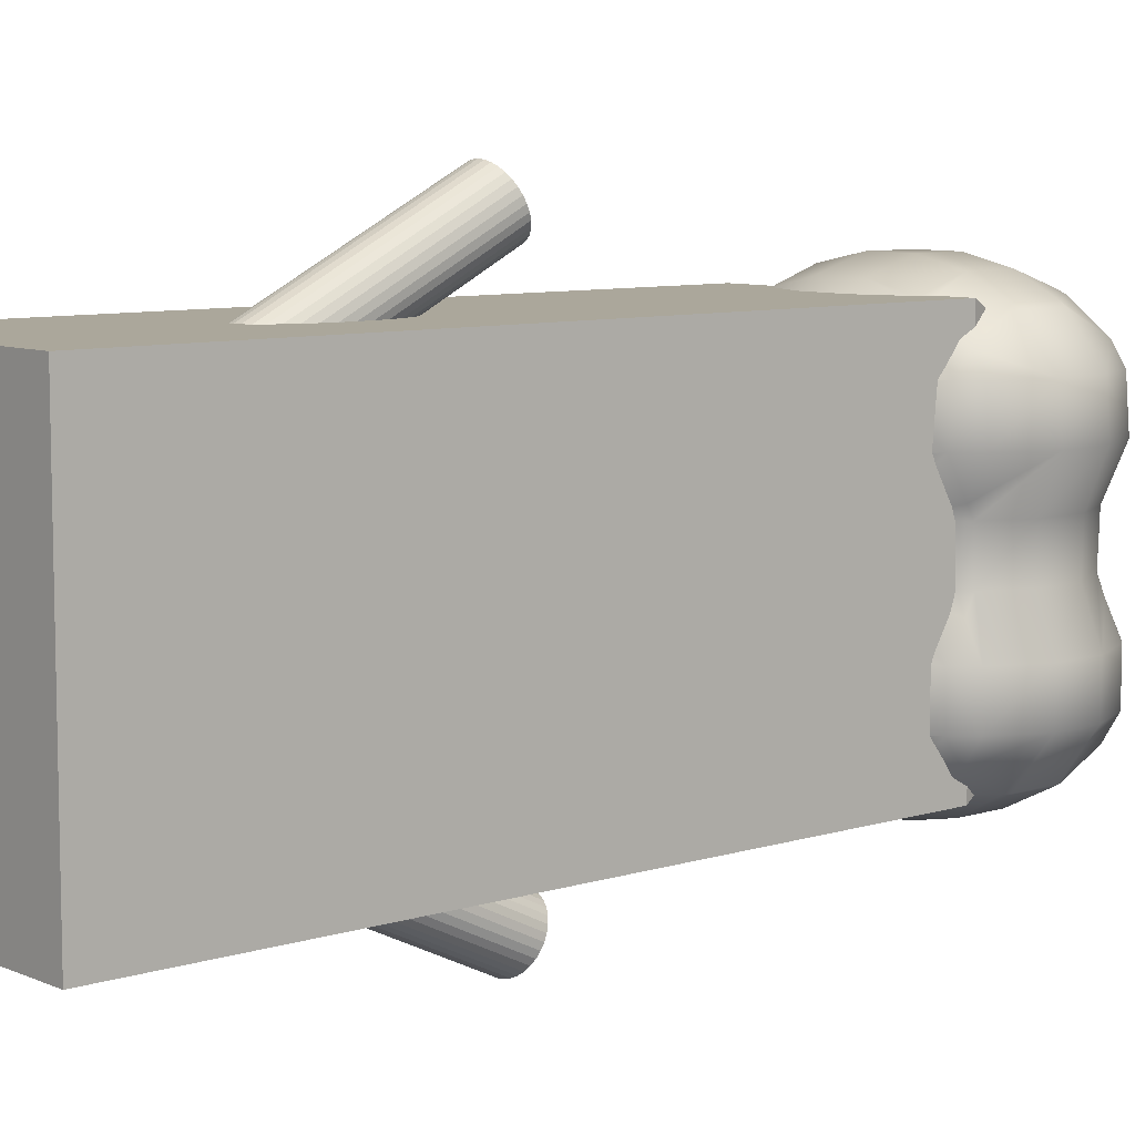
<metadata>
{"format":"obj","ext":"obj","renderer":"f3d","projection":"perspective","resolution":1024,"background":"white","views":[{"elev":8.1,"azim":-130.7,"up":"+Z"}]}
</metadata>
<code>
o Cube
v 1 6.304 1.442
v 0.8049 -0.304 1.16
v 1 6.304 -1.442
v 0.8049 -0.304 -1.16
v -1 6.304 1.442
v -0.8049 -0.304 1.16
v -1 6.304 -1.442
v -0.8049 -0.304 -1.16
v 1 0.3051 1.442
v -1 0.3051 -1.442
v 1 0.3051 -1.442
v -1 0.3051 1.442
v -1 4.232 -1.442
v 1 4.232 1.442
v 1 4.232 -1.442
v -1 4.232 1.442
v -1 5.872 -1.442
v 1 5.872 1.442
v 1 5.872 -1.442
v -1 5.872 1.442
v 0.6557 4.581 0.8291
v 0.6557 4.581 -0.8291
v 0.6557 5.524 0.8291
v 0.6557 5.524 -0.8291
f 5 1 3
f 3 19 17
f 7 17 20
f 2 6 8
f 1 18 19
f 5 20 18
f 12 6 2
f 9 2 4
f 10 8 6
f 11 4 8
f 16 12 9
f 14 9 11
f 13 10 12
f 15 11 10
f 20 16 14
f 15 19 24
f 17 13 16
f 19 15 13
f 23 21 22
f 19 18 23
f 14 15 22
f 18 14 21
f 5 3 7
f 3 17 7
f 7 20 5
f 2 8 4
f 1 19 3
f 5 18 1
f 12 2 9
f 9 4 11
f 10 6 12
f 11 8 10
f 16 9 14
f 14 11 15
f 13 12 16
f 15 10 13
f 20 14 18
f 15 24 22
f 17 16 20
f 19 13 17
f 23 22 24
f 19 23 24
f 14 22 21
f 18 21 23
o Cylinder
v -0.0551 2.987 -2.172
v -0.0551 4.732 -1.333
v -0.004846 2.985 -2.167
v -0.004846 4.73 -1.329
v 0.04348 2.978 -2.154
v 0.04348 4.723 -1.316
v 0.08801 2.968 -2.133
v 0.08801 4.713 -1.294
v 0.127 2.954 -2.104
v 0.127 4.699 -1.265
v 0.1591 2.937 -2.069
v 0.1591 4.682 -1.23
v 0.1829 2.918 -2.028
v 0.1829 4.663 -1.19
v 0.1975 2.897 -1.985
v 0.1975 4.642 -1.147
v 0.2025 2.875 -1.94
v 0.2025 4.62 -1.101
v 0.1975 2.853 -1.894
v 0.1975 4.598 -1.056
v 0.1829 2.833 -1.851
v 0.1829 4.577 -1.012
v 0.1591 2.813 -1.811
v 0.1591 4.558 -0.9722
v 0.127 2.796 -1.775
v 0.127 4.541 -0.937
v 0.08801 2.783 -1.746
v 0.08801 4.527 -0.9082
v 0.04348 2.772 -1.725
v 0.04348 4.517 -0.8867
v -0.004846 2.766 -1.712
v -0.004846 4.511 -0.8735
v -0.0551 2.764 -1.707
v -0.0551 4.509 -0.869
v -0.1054 2.766 -1.712
v -0.1054 4.511 -0.8735
v -0.1537 2.772 -1.725
v -0.1537 4.517 -0.8867
v -0.1982 2.783 -1.746
v -0.1982 4.527 -0.9082
v -0.2372 2.796 -1.775
v -0.2372 4.541 -0.937
v -0.2693 2.813 -1.811
v -0.2693 4.558 -0.9722
v -0.2931 2.833 -1.851
v -0.2931 4.577 -1.012
v -0.3077 2.853 -1.894
v -0.3077 4.598 -1.056
v -0.3127 2.875 -1.94
v -0.3127 4.62 -1.101
v -0.3077 2.897 -1.985
v -0.3077 4.642 -1.147
v -0.2931 2.918 -2.028
v -0.2931 4.663 -1.19
v -0.2693 2.937 -2.069
v -0.2693 4.682 -1.23
v -0.2372 2.954 -2.104
v -0.2372 4.699 -1.265
v -0.1982 2.968 -2.133
v -0.1982 4.713 -1.294
v -0.1537 2.978 -2.154
v -0.1537 4.723 -1.316
v -0.1054 2.985 -2.167
v -0.1054 4.73 -1.329
f 26 27 25
f 28 29 27
f 30 31 29
f 32 33 31
f 34 35 33
f 36 37 35
f 38 39 37
f 40 41 39
f 42 43 41
f 44 45 43
f 46 47 45
f 48 49 47
f 50 51 49
f 52 53 51
f 54 55 53
f 56 57 55
f 58 59 57
f 60 61 59
f 62 63 61
f 64 65 63
f 66 67 65
f 68 69 67
f 70 71 69
f 72 73 71
f 74 75 73
f 76 77 75
f 78 79 77
f 80 81 79
f 82 83 81
f 84 85 83
f 78 62 46
f 86 87 85
f 88 25 87
f 39 55 71
f 26 28 27
f 28 30 29
f 30 32 31
f 32 34 33
f 34 36 35
f 36 38 37
f 38 40 39
f 40 42 41
f 42 44 43
f 44 46 45
f 46 48 47
f 48 50 49
f 50 52 51
f 52 54 53
f 54 56 55
f 56 58 57
f 58 60 59
f 60 62 61
f 62 64 63
f 64 66 65
f 66 68 67
f 68 70 69
f 70 72 71
f 72 74 73
f 74 76 75
f 76 78 77
f 78 80 79
f 80 82 81
f 82 84 83
f 84 86 85
f 30 28 86
f 28 26 86
f 26 88 86
f 86 84 82
f 82 80 86
f 80 78 86
f 78 76 74
f 74 72 70
f 70 68 66
f 66 64 62
f 62 60 58
f 58 56 54
f 54 52 50
f 50 48 46
f 46 44 42
f 42 40 38
f 38 36 34
f 34 32 30
f 78 74 62
f 74 70 62
f 70 66 62
f 62 58 54
f 54 50 62
f 50 46 62
f 46 42 30
f 42 38 30
f 38 34 30
f 30 86 78
f 30 78 46
f 86 88 87
f 88 26 25
f 87 25 27
f 27 29 31
f 31 33 35
f 35 37 39
f 39 41 43
f 43 45 47
f 47 49 51
f 51 53 55
f 55 57 59
f 59 61 63
f 63 65 67
f 67 69 71
f 71 73 75
f 75 77 71
f 77 79 71
f 79 81 83
f 83 85 79
f 85 87 79
f 87 27 39
f 27 31 39
f 31 35 39
f 39 43 47
f 47 51 39
f 51 55 39
f 55 59 71
f 59 63 71
f 63 67 71
f 71 79 87
f 87 39 71
o Cylinder.001
v -0.0551 2.871 1.773
v -0.0551 4.597 0.8963
v -0.004846 2.873 1.777
v -0.004846 4.599 0.9007
v 0.04348 2.88 1.79
v 0.04348 4.606 0.9137
v 0.08801 2.891 1.811
v 0.08801 4.617 0.935
v 0.127 2.905 1.84
v 0.127 4.631 0.9635
v 0.1591 2.923 1.875
v 0.1591 4.649 0.9983
v 0.1829 2.943 1.914
v 0.1829 4.669 1.038
v 0.1975 2.965 1.958
v 0.1975 4.691 1.081
v 0.2025 2.988 2.002
v 0.2025 4.714 1.126
v 0.1975 3.01 2.047
v 0.1975 4.736 1.171
v 0.1829 3.032 2.09
v 0.1829 4.758 1.214
v 0.1591 3.052 2.13
v 0.1591 4.778 1.254
v 0.127 3.07 2.165
v 0.127 4.796 1.288
v 0.08801 3.085 2.193
v 0.08801 4.811 1.317
v 0.04348 3.095 2.215
v 0.04348 4.821 1.338
v -0.004846 3.102 2.228
v -0.004846 4.828 1.351
v -0.0551 3.104 2.232
v -0.0551 4.83 1.356
v -0.1054 3.102 2.228
v -0.1054 4.828 1.351
v -0.1537 3.095 2.215
v -0.1537 4.821 1.338
v -0.1982 3.085 2.193
v -0.1982 4.811 1.317
v -0.2372 3.07 2.165
v -0.2372 4.796 1.288
v -0.2693 3.052 2.13
v -0.2693 4.778 1.254
v -0.2931 3.032 2.09
v -0.2931 4.758 1.214
v -0.3077 3.01 2.047
v -0.3077 4.736 1.171
v -0.3127 2.988 2.002
v -0.3127 4.714 1.126
v -0.3077 2.965 1.958
v -0.3077 4.691 1.081
v -0.2931 2.943 1.914
v -0.2931 4.669 1.038
v -0.2693 2.923 1.875
v -0.2693 4.649 0.9983
v -0.2372 2.905 1.84
v -0.2372 4.631 0.9635
v -0.1982 2.891 1.811
v -0.1982 4.617 0.935
v -0.1537 2.88 1.79
v -0.1537 4.606 0.9137
v -0.1054 2.873 1.777
v -0.1054 4.599 0.9007
f 90 91 89
f 92 93 91
f 94 95 93
f 96 97 95
f 98 99 97
f 100 101 99
f 102 103 101
f 104 105 103
f 106 107 105
f 108 109 107
f 110 111 109
f 112 113 111
f 114 115 113
f 116 117 115
f 118 119 117
f 120 121 119
f 122 123 121
f 124 125 123
f 126 127 125
f 128 129 127
f 130 131 129
f 132 133 131
f 134 135 133
f 136 137 135
f 138 139 137
f 140 141 139
f 142 143 141
f 144 145 143
f 146 147 145
f 148 149 147
f 142 126 110
f 150 151 149
f 152 89 151
f 103 119 135
f 90 92 91
f 92 94 93
f 94 96 95
f 96 98 97
f 98 100 99
f 100 102 101
f 102 104 103
f 104 106 105
f 106 108 107
f 108 110 109
f 110 112 111
f 112 114 113
f 114 116 115
f 116 118 117
f 118 120 119
f 120 122 121
f 122 124 123
f 124 126 125
f 126 128 127
f 128 130 129
f 130 132 131
f 132 134 133
f 134 136 135
f 136 138 137
f 138 140 139
f 140 142 141
f 142 144 143
f 144 146 145
f 146 148 147
f 148 150 149
f 94 92 150
f 92 90 150
f 90 152 150
f 150 148 146
f 146 144 150
f 144 142 150
f 142 140 138
f 138 136 134
f 134 132 130
f 130 128 126
f 126 124 122
f 122 120 118
f 118 116 114
f 114 112 110
f 110 108 106
f 106 104 102
f 102 100 98
f 98 96 94
f 142 138 126
f 138 134 126
f 134 130 126
f 126 122 118
f 118 114 126
f 114 110 126
f 110 106 94
f 106 102 94
f 102 98 94
f 94 150 142
f 94 142 110
f 150 152 151
f 152 90 89
f 151 89 91
f 91 93 95
f 95 97 99
f 99 101 103
f 103 105 107
f 107 109 111
f 111 113 115
f 115 117 119
f 119 121 123
f 123 125 127
f 127 129 131
f 131 133 135
f 135 137 139
f 139 141 135
f 141 143 135
f 143 145 147
f 147 149 143
f 149 151 143
f 151 91 103
f 91 95 103
f 95 99 103
f 103 107 111
f 111 115 103
f 115 119 103
f 119 123 135
f 123 127 135
f 127 131 135
f 135 143 151
f 151 103 135
o Mball
v 0.5288 0.5392 -1.397
v 0.5288 0.4254 -1.472
v 0.6869 0.4254 -1.397
v 0.5288 0.02535 -1.611
v 0.9288 0.02535 -1.411
v 0.9288 0.07647 -1.397
v 0.5288 -0.3746 -1.611
v 0.9288 -0.3746 -1.411
v 0.947 -0.3746 -1.397
v 0.947 0.02535 -1.397
v 0.9288 -0.4258 -1.397
v 0.9288 -0.7746 -1.211
v 1.067 -0.7746 -0.9973
v 1.255 -0.3746 -0.9973
v 1.067 -0.7746 -0.5973
v 1.255 -0.3746 -0.5973
v 1.255 0.02535 -0.5973
v 1.255 0.02535 -0.9973
v 1.067 0.4254 -0.5973
v 1.067 0.4254 -0.9973
v 0.9288 0.577 -0.5973
v 0.9288 0.577 -0.9973
v 0.9288 0.4254 -1.211
v 0.9288 0.4254 -0.3402
v 0.5399 0.8254 -0.5973
v 0.5399 0.8254 -0.9973
v 0.5288 0.8304 -0.5973
v 0.5288 0.8304 -0.9973
v 0.5288 0.8254 -1.01
v 0.5288 0.8254 -0.5842
v 0.1288 0.9357 -0.5973
v 0.1288 0.8254 -0.3041
v -0.2712 0.9357 -0.5973
v -0.2712 0.8254 -0.3041
v -0.2712 0.7958 -0.1973
v 0.1288 0.7958 -0.1973
v -0.2712 0.8067 0.2027
v 0.1288 0.8067 0.2027
v 0.1288 0.8254 0.2625
v -0.2712 0.8254 0.2625
v -0.2712 0.9472 0.6027
v 0.1288 0.9472 0.6027
v -0.2712 0.9213 1.003
v 0.1288 0.9213 1.003
v 0.1288 0.8254 1.191
v -0.2712 0.8254 1.191
v -0.2712 0.6285 1.403
v 0.1288 0.6285 1.403
v 0.1288 0.4254 1.532
v -0.2712 0.4254 1.532
v -0.2712 0.02535 1.655
v 0.1288 0.02535 1.655
v -0.2712 -0.3746 1.655
v 0.1288 -0.3746 1.655
v -0.2712 -0.7746 1.532
v 0.1288 -0.7746 1.532
v -0.2712 -0.9778 1.403
v 0.1288 -0.9778 1.403
v 0.1288 -1.175 1.191
v -0.2712 -1.175 1.191
v -0.2712 -1.271 1.003
v 0.1288 -1.271 1.003
v 0.1288 -1.296 0.6027
v -0.2712 -1.296 0.6027
v 0.1288 -1.175 0.2625
v -0.2712 -1.175 0.2625
v -0.2712 -1.156 0.2027
v 0.1288 -1.156 0.2027
v 0.1288 -1.145 -0.1973
v -0.2712 -1.145 -0.1973
v 0.1288 -1.175 -0.3041
v -0.2712 -1.175 -0.3041
v -0.2712 -1.285 -0.5973
v 0.1288 -1.285 -0.5973
v 0.1288 -1.285 -0.9973
v -0.2712 -1.285 -0.9973
v 0.1288 -1.175 -1.23
v -0.2712 -1.175 -1.23
v -0.2712 -1.03 -1.397
v 0.1288 -1.03 -1.397
v 0.1288 -0.7746 -1.571
v -0.2712 -0.7746 -1.571
v 0.1288 -0.3746 -1.693
v -0.2712 -0.3746 -1.693
v 0.1288 0.02535 -1.693
v -0.2712 0.02535 -1.693
v 0.1288 0.4254 -1.571
v -0.2712 0.4254 -1.571
v -0.2712 0.681 -1.397
v 0.1288 0.681 -1.397
v 0.1288 0.8254 -1.23
v -0.2712 0.8254 -1.23
v -0.2712 0.9357 -0.9973
v 0.1288 0.9357 -0.9973
v -0.6712 0.8304 -0.9973
v -0.6712 0.8254 -1.01
v -0.6712 0.8304 -0.5973
v -0.6824 0.8254 -0.5973
v -0.6824 0.8254 -0.9973
v -1.071 0.577 -0.5973
v -1.071 0.577 -0.9973
v -1.071 0.4254 -1.211
v -0.8293 0.4254 -1.397
v -0.6712 0.5392 -1.397
v -1.071 0.07647 -1.397
v -1.071 0.02535 -1.411
v -0.6712 0.02535 -1.611
v -0.6712 0.4254 -1.472
v -1.071 -0.3746 -1.411
v -0.6712 -0.3746 -1.611
v -1.071 -0.4258 -1.397
v -0.8293 -0.7746 -1.397
v -0.6712 -0.7746 -1.472
v -0.6712 -0.8885 -1.397
v -1.071 -0.7746 -1.211
v -1.089 -0.3746 -1.397
v -1.397 -0.3746 -0.9973
v -1.21 -0.7746 -0.9973
v -1.089 0.02535 -1.397
v -1.397 0.02535 -0.9973
v -1.397 -0.3746 -0.5973
v -1.397 0.02535 -0.5973
v -1.228 -0.3746 -0.1973
v -1.228 0.02535 -0.1973
v -1.071 0.3478 -0.1973
v -1.21 0.4254 -0.5973
v -1.071 0.4254 -0.3402
v -1.071 0.3678 0.2027
v -1.241 0.02535 0.2027
v -1.007 0.4254 -0.1973
v -1.024 0.4254 0.2027
v -0.6712 0.6859 0.2027
v -0.6712 0.6733 -0.1973
v -1.071 0.5934 0.6027
v -1.071 0.4254 0.3031
v -0.6712 0.8254 0.5482
v -0.7103 0.8254 0.6027
v -1.071 0.556 1.003
v -0.6712 0.8254 0.9682
v -0.6712 0.8148 1.003
v -0.6712 0.8429 0.6027
v -0.6712 0.4748 1.403
v -0.7414 0.4254 1.403
v -1.071 0.4254 1.17
v -1.071 0.02535 1.371
v -1.026 0.02535 1.403
v -1.071 -0.3746 1.371
v -1.026 -0.3746 1.403
v -1.071 -0.7746 1.17
v -0.7414 -0.7746 1.403
v -1.071 -0.9053 1.003
v -0.6712 -0.8241 1.403
v -0.6712 -1.164 1.003
v -0.6712 -1.175 0.9682
v -0.7103 -1.175 0.6027
v -1.071 -0.9426 0.6027
v -0.6712 -1.192 0.6027
v -0.6712 -1.175 0.5482
v -0.6439 -1.175 1.003
v -1.225 -0.7746 0.6027
v -1.19 -0.7746 1.003
v -1.411 -0.3746 0.6027
v -1.38 -0.3746 1.003
v -1.411 0.02535 0.6027
v -1.38 0.02535 1.003
v -1.225 0.4254 0.6027
v -1.19 0.4254 1.003
v -1.241 -0.3746 0.2027
v -1.071 -0.7171 0.2027
v -1.071 -0.7746 0.3031
v -1.071 -0.6971 -0.1973
v -1.024 -0.7746 0.2027
v -1.007 -0.7746 -0.1973
v -1.071 -0.7746 -0.3402
v -0.6712 -0.7746 1.433
v -0.6712 -0.3746 1.571
v -0.6712 0.02535 1.571
v -0.6712 0.4254 1.433
v -0.6439 0.8254 1.003
v -1.21 -0.7746 -0.5973
v -1.071 -0.9263 -0.5973
v -1.071 -0.9263 -0.9973
v -0.6824 -1.175 -0.5973
v -0.6824 -1.175 -0.9973
v -0.6712 -1.18 -0.5973
v -0.6712 -1.18 -0.9973
v -0.6712 -1.175 -1.01
v -0.6712 -1.175 -0.5842
v -1.21 0.4254 -0.9973
v -0.6712 0.8254 -0.5842
v 0.5288 -0.8885 -1.397
v 0.5288 -0.7746 -1.472
v 0.6869 -0.7746 -1.397
v 0.5288 -1.175 -1.01
v 0.5399 -1.175 -0.9973
v 0.9288 -0.9263 -0.9973
v 0.5288 -1.18 -0.9973
v 0.5288 -1.18 -0.5973
v 0.5399 -1.175 -0.5973
v 0.5288 -1.175 -0.5842
v 0.5288 -1.023 -0.1973
v 0.8648 -0.7746 -0.1973
v 0.9288 -0.7746 -0.3402
v 0.9288 -0.9263 -0.5973
v 0.5288 -1.035 0.2027
v 0.8813 -0.7746 0.2027
v 0.5288 -1.175 0.5482
v 0.5679 -1.175 0.6027
v 0.9288 -0.9426 0.6027
v 0.9288 -0.7746 0.3031
v 0.9288 -0.7171 0.2027
v 1.083 -0.7746 0.6027
v 1.268 -0.3746 0.6027
v 1.099 -0.3746 0.2027
v 1.268 0.02535 0.6027
v 1.099 0.02535 0.2027
v 1.086 0.02535 -0.1973
v 1.086 -0.3746 -0.1973
v 1.237 -0.3746 1.003
v 1.237 0.02535 1.003
v 1.047 0.4254 1.003
v 1.083 0.4254 0.6027
v 0.9288 0.556 1.003
v 0.9288 0.5934 0.6027
v 0.9288 0.4254 0.3031
v 0.9288 0.4254 1.17
v 0.5288 0.8148 1.003
v 0.5288 0.8254 0.9682
v 0.5679 0.8254 0.6027
v 0.5288 0.8429 0.6027
v 0.5288 0.8254 0.5482
v 0.5015 0.8254 1.003
v 0.9288 0.02535 1.371
v 0.9288 -0.3746 1.371
v 0.9288 -0.7746 1.17
v 1.047 -0.7746 1.003
v 0.9288 -0.9053 1.003
v 0.5288 -0.8241 1.403
v 0.599 -0.7746 1.403
v 0.5288 -1.164 1.003
v 0.5288 -0.7746 1.433
v 0.5288 -0.3746 1.571
v 0.8833 -0.3746 1.403
v 0.5288 0.02535 1.571
v 0.8833 0.02535 1.403
v 0.5288 0.4254 1.433
v 0.599 0.4254 1.403
v 0.5288 0.4748 1.403
v 0.9288 -0.6971 -0.1973
v 0.5288 -1.192 0.6027
v 0.5288 -1.175 0.9682
v 0.5015 -1.175 1.003
v -0.6712 -1.023 -0.1973
v -0.6712 -1.035 0.2027
v 0.5288 0.6859 0.2027
v 0.5288 0.6733 -0.1973
v 0.8648 0.4254 -0.1973
v 0.9288 0.3478 -0.1973
v 0.9288 0.3678 0.2027
v 0.8813 0.4254 0.2027
f 155 154 153
f 158 156 155
f 154 155 156
f 157 159 156
f 162 160 157
f 160 161 163
f 166 164 163
f 161 166 163
f 166 167 165
f 170 168 166
f 172 169 170
f 172 173 171
f 172 175 174
f 176 171 173
f 178 173 174
f 178 179 177
f 178 181 180
f 182 177 179
f 182 183 184
f 184 185 186
f 184 187 188
f 188 189 190
f 191 189 192
f 191 193 194
f 194 195 196
f 198 196 195
f 197 199 200
f 201 199 202
f 201 203 204
f 204 205 206
f 208 205 207
f 208 209 210
f 211 209 212
f 211 213 214
f 215 213 216
f 217 216 218
f 217 219 220
f 221 219 222
f 223 222 224
f 223 225 226
f 227 225 228
f 229 228 230
f 229 231 232
f 233 231 234
f 235 234 236
f 237 236 238
f 239 238 240
f 239 241 242
f 243 241 244
f 243 245 246
f 245 248 247
f 245 249 185
f 251 249 247
f 251 252 250
f 255 253 256
f 248 253 251
f 254 255 257
f 259 257 260
f 255 260 257
f 259 261 258
f 262 264 263
f 261 262 263
f 264 265 266
f 264 267 263
f 269 263 270
f 267 270 263
f 271 269 272
f 272 273 274
f 274 275 276
f 278 276 277
f 279 278 277
f 278 279 252
f 277 281 280
f 282 280 283
f 282 284 285
f 284 287 286
f 288 286 289
f 291 286 290
f 292 291 290
f 289 291 293
f 295 292 290
f 296 295 290
f 298 296 297
f 298 299 300
f 300 301 302
f 302 303 304
f 305 304 303
f 306 303 307
f 308 307 303
f 306 307 309
f 307 310 309
f 306 311 305
f 312 303 313
f 315 312 313
f 316 315 317
f 318 317 319
f 281 314 316
f 312 320 321
f 322 312 321
f 320 323 321
f 325 321 323
f 326 325 323
f 324 322 321
f 312 322 308
f 301 313 303
f 328 302 327
f 315 301 299
f 329 300 328
f 317 299 297
f 296 317 297
f 295 330 294
f 319 296 290
f 331 291 292
f 318 290 286
f 287 318 286
f 287 283 280
f 282 279 277
f 273 326 323
f 275 273 323
f 326 332 333
f 270 333 332
f 336 333 334
f 336 337 335
f 336 339 338
f 340 335 337
f 276 320 281
f 270 267 334
f 269 332 273
f 268 261 263
f 271 261 268
f 258 271 257
f 260 255 256
f 254 341 253
f 342 252 285
f 279 285 252
f 341 252 253
f 250 342 249
f 243 153 242
f 244 256 248
f 238 262 259
f 233 343 232
f 344 345 343
f 348 346 343
f 345 348 343
f 346 347 349
f 347 350 349
f 351 352 350
f 355 353 356
f 352 356 353
f 354 357 353
f 361 359 357
f 362 357 358
f 362 358 363
f 365 362 363
f 366 365 363
f 368 365 366
f 369 366 370
f 367 371 365
f 374 372 367
f 374 375 373
f 374 377 376
f 378 373 375
f 376 380 379
f 375 376 379
f 380 381 382
f 381 383 382
f 380 384 379
f 372 378 385
f 372 386 371
f 371 387 388
f 388 387 389
f 364 389 361
f 389 391 390
f 392 389 390
f 391 393 390
f 391 394 393
f 397 394 395
f 399 396 397
f 398 399 400
f 397 386 385
f 401 366 363
f 364 371 388
f 359 360 402
f 360 403 402
f 360 389 392
f 403 360 392
f 404 403 392
f 167 355 356
f 347 356 351
f 234 266 265
f 343 229 232
f 230 266 231
f 339 228 338
f 228 337 338
f 352 226 350
f 225 340 337
f 223 353 221
f 224 405 340
f 222 406 405
f 357 217 220
f 218 406 219
f 310 216 309
f 403 214 402
f 215 402 214
f 213 306 309
f 216 213 309
f 404 211 214
f 212 311 213
f 404 390 210
f 211 404 210
f 212 304 311
f 305 311 304
f 207 304 209
f 394 208 393
f 207 328 327
f 396 206 394
f 203 328 205
f 202 329 203
f 201 400 200
f 202 294 330
f 197 384 196
f 331 198 195
f 380 194 196
f 384 380 196
f 331 193 293
f 291 331 293
f 193 288 293
f 191 407 190
f 192 284 288
f 246 185 183
f 342 185 249
f 180 183 179
f 169 370 168
f 165 356 348
f 167 370 401
f 355 167 401
f 164 345 163
f 162 166 161
f 156 235 237
f 155 175 158
f 162 157 158
f 163 344 160
f 159 160 344
f 174 155 153
f 181 174 153
f 170 158 172
f 175 172 158
f 164 165 348
f 173 182 408
f 176 408 409
f 176 409 410
f 409 411 410
f 412 377 411
f 368 410 411
f 354 355 401
f 153 239 242
f 239 156 237
f 159 233 235
f 181 246 180
f 346 227 229
f 408 184 188
f 221 357 220
f 240 256 241
f 240 259 260
f 262 234 265
f 248 251 247
f 272 254 257
f 271 272 257
f 339 334 266
f 264 334 267
f 186 285 187
f 325 406 324
f 409 407 412
f 169 176 410
f 369 169 410
f 354 363 358
f 377 407 376
f 383 376 407
f 374 368 411
f 377 374 411
f 362 364 361
f 375 400 378
f 399 378 400
f 378 397 385
f 395 387 386
f 407 188 190
f 349 226 227
f 383 194 382
f 359 215 217
f 384 200 379
f 400 379 200
f 396 201 204
f 390 208 210
f 187 284 189
f 341 274 278
f 405 326 333
f 340 333 335
f 288 289 293
f 316 287 280
f 281 316 280
f 310 308 406
f 322 406 308
f 331 294 198
f 199 198 294
f 295 329 330
f 327 302 304
f 158 157 156
f 157 160 159
f 162 161 160
f 166 165 164
f 166 168 167
f 170 169 168
f 172 171 169
f 172 174 173
f 178 177 173
f 178 180 179
f 182 179 183
f 184 183 185
f 184 186 187
f 188 187 189
f 191 190 189
f 191 192 193
f 194 193 195
f 198 197 196
f 197 198 199
f 201 200 199
f 201 202 203
f 204 203 205
f 208 206 205
f 208 207 209
f 211 210 209
f 211 212 213
f 215 214 213
f 217 215 216
f 217 218 219
f 221 220 219
f 223 221 222
f 223 224 225
f 227 226 225
f 229 227 228
f 229 230 231
f 233 232 231
f 235 233 234
f 237 235 236
f 239 237 238
f 239 240 241
f 243 242 241
f 243 244 245
f 245 244 248
f 245 247 249
f 251 250 249
f 251 253 252
f 255 254 253
f 248 256 253
f 259 258 257
f 259 262 261
f 262 265 264
f 269 268 263
f 271 268 269
f 272 269 273
f 274 273 275
f 278 274 276
f 277 276 281
f 282 277 280
f 282 283 284
f 284 283 287
f 288 284 286
f 291 289 286
f 295 294 292
f 298 295 296
f 298 297 299
f 300 299 301
f 302 301 303
f 306 305 303
f 312 308 303
f 315 314 312
f 316 314 315
f 318 316 317
f 281 320 314
f 312 314 320
f 320 275 323
f 325 324 321
f 328 300 302
f 315 313 301
f 329 298 300
f 317 315 299
f 296 319 317
f 318 319 290
f 273 332 326
f 270 334 333
f 336 335 333
f 336 338 337
f 276 275 320
f 269 270 332
f 271 258 261
f 342 250 252
f 279 282 285
f 341 278 252
f 243 181 153
f 244 241 256
f 238 236 262
f 233 344 343
f 348 347 346
f 345 164 348
f 347 351 350
f 355 354 353
f 352 351 356
f 354 358 357
f 361 360 359
f 362 361 357
f 365 364 362
f 368 367 365
f 369 368 366
f 367 372 371
f 374 373 372
f 374 376 375
f 376 381 380
f 372 373 378
f 372 385 386
f 371 386 387
f 364 388 389
f 389 387 391
f 391 395 394
f 397 396 394
f 399 398 396
f 397 395 386
f 401 370 366
f 364 365 371
f 360 361 389
f 347 348 356
f 234 231 266
f 343 346 229
f 230 339 266
f 339 230 228
f 228 225 337
f 352 223 226
f 225 224 340
f 223 352 353
f 224 222 405
f 222 219 406
f 357 359 217
f 218 310 406
f 310 218 216
f 403 404 214
f 213 311 306
f 404 392 390
f 212 209 304
f 207 327 304
f 394 206 208
f 207 205 328
f 396 204 206
f 203 329 328
f 202 330 329
f 201 398 400
f 202 199 294
f 380 382 194
f 331 195 193
f 193 192 288
f 191 383 407
f 192 189 284
f 246 245 185
f 342 186 185
f 180 246 183
f 169 369 370
f 165 167 356
f 167 168 370
f 162 170 166
f 156 159 235
f 163 345 344
f 174 175 155
f 181 178 174
f 170 162 158
f 173 177 182
f 176 173 408
f 409 412 411
f 368 369 410
f 153 154 239
f 239 154 156
f 159 344 233
f 181 243 246
f 346 349 227
f 408 182 184
f 221 353 357
f 240 260 256
f 240 238 259
f 262 236 234
f 272 341 254
f 339 336 334
f 264 266 334
f 186 342 285
f 325 405 406
f 409 408 407
f 169 171 176
f 354 401 363
f 377 412 407
f 383 381 376
f 374 367 368
f 375 379 400
f 378 399 397
f 395 391 387
f 407 408 188
f 349 350 226
f 383 191 194
f 359 402 215
f 384 197 200
f 396 398 201
f 390 393 208
f 187 285 284
f 341 272 274
f 405 325 326
f 340 405 333
f 316 318 287
f 310 307 308
f 322 324 406
f 331 292 294
f 295 298 329

</code>
